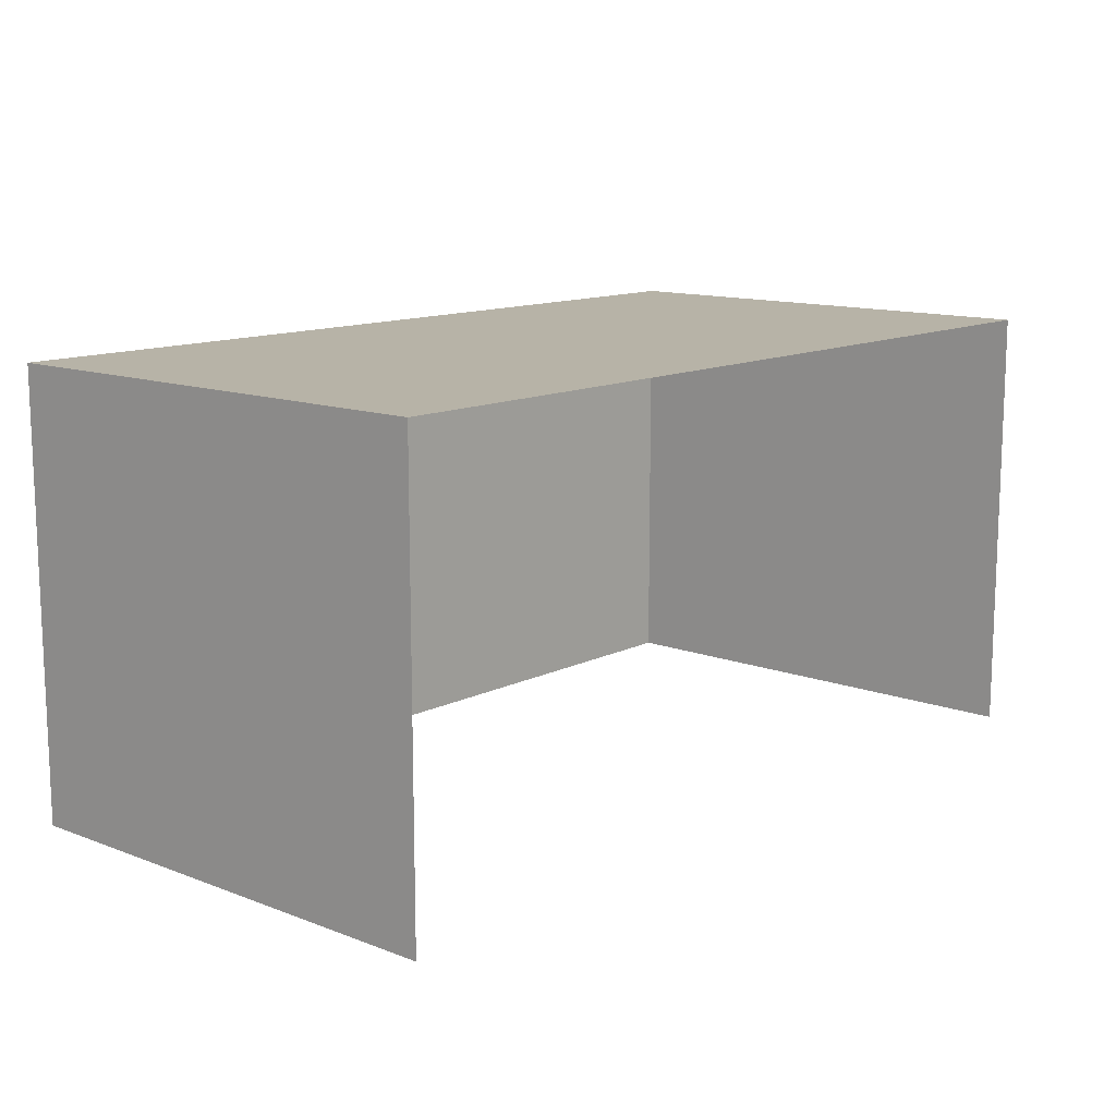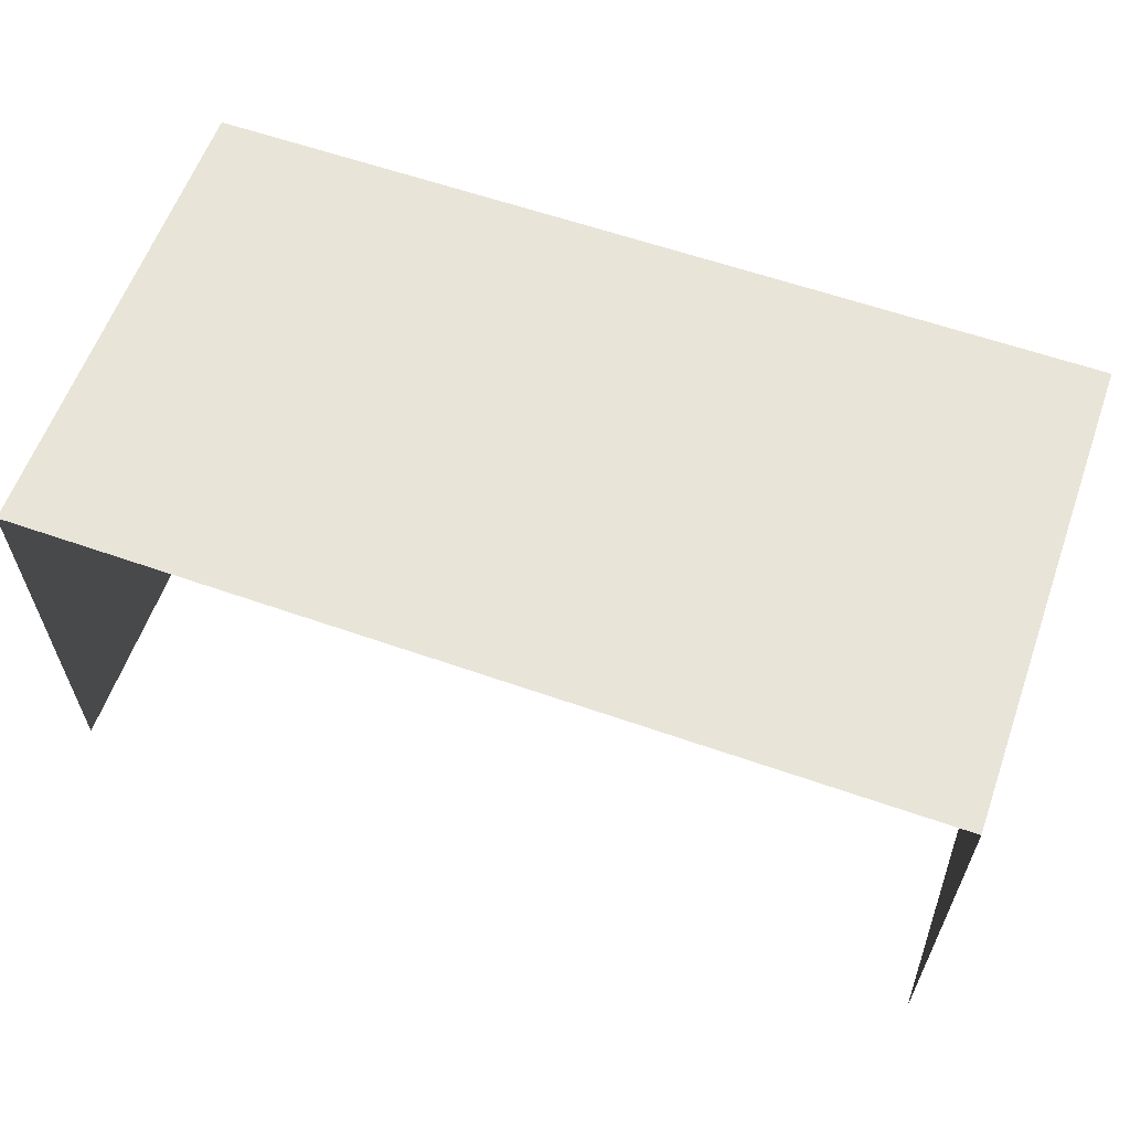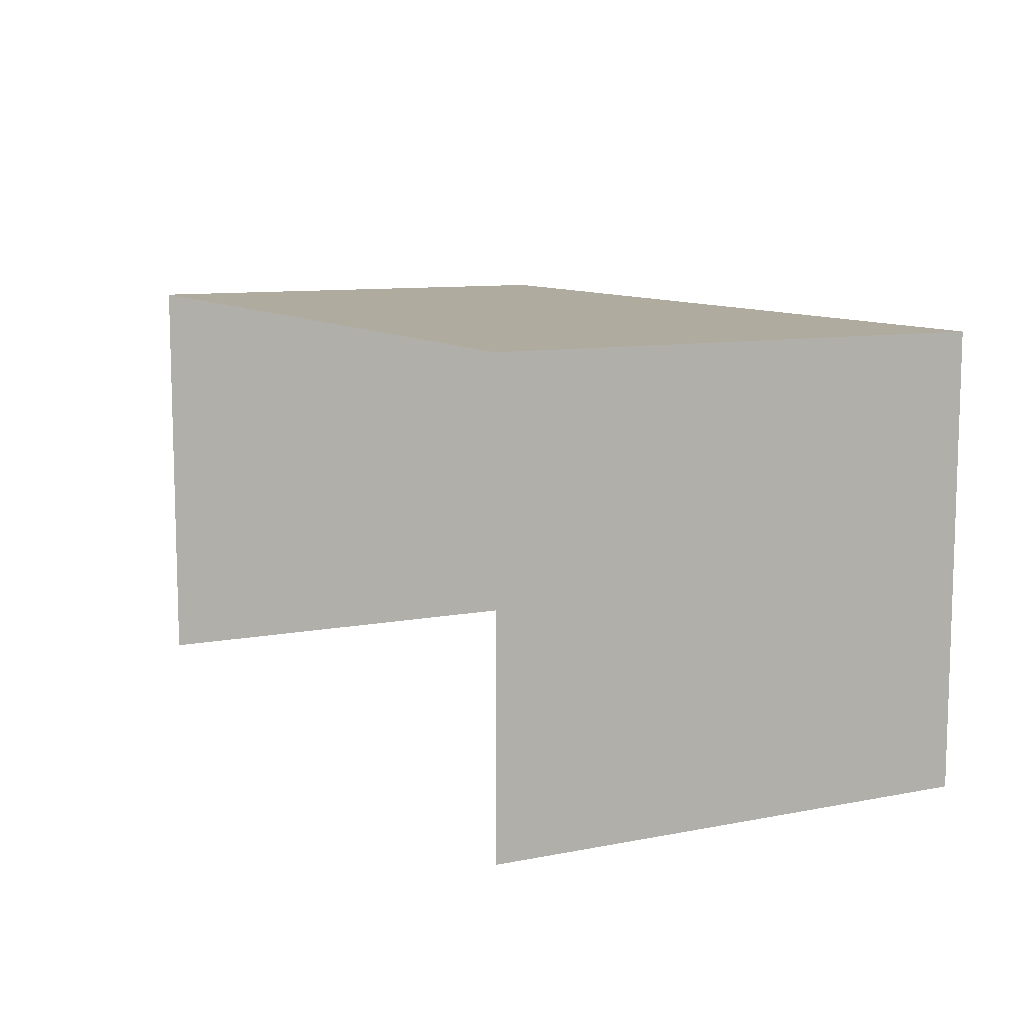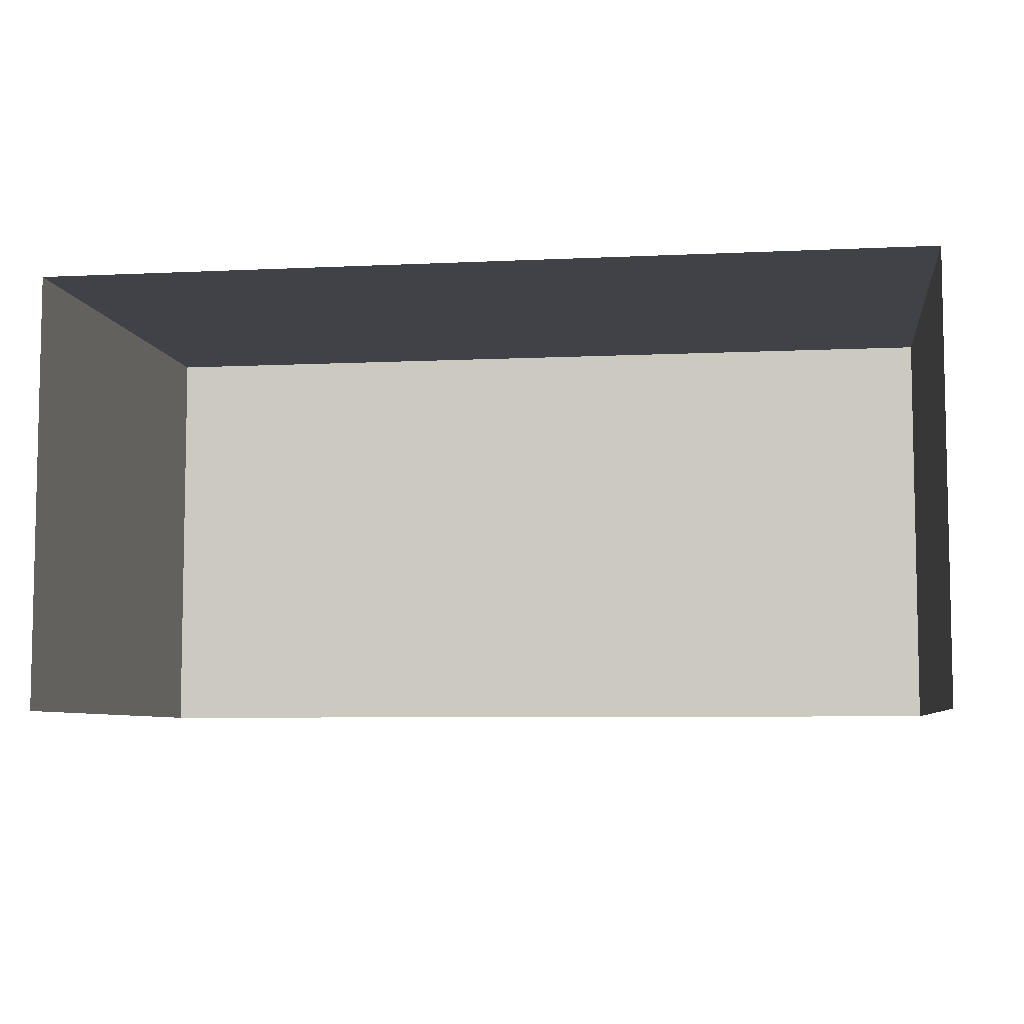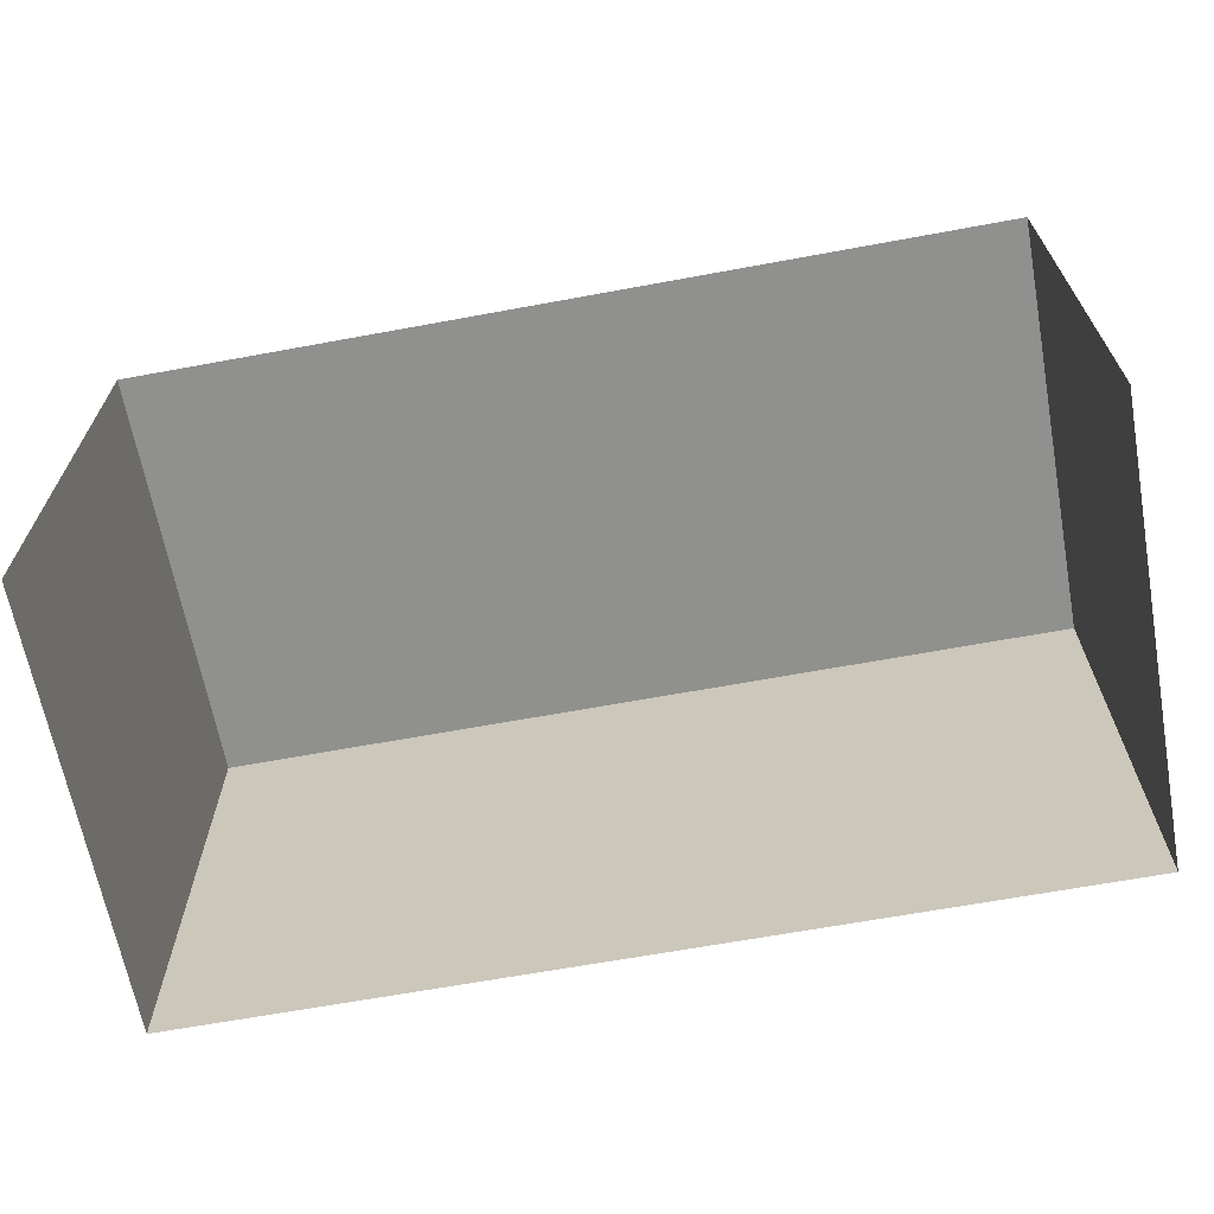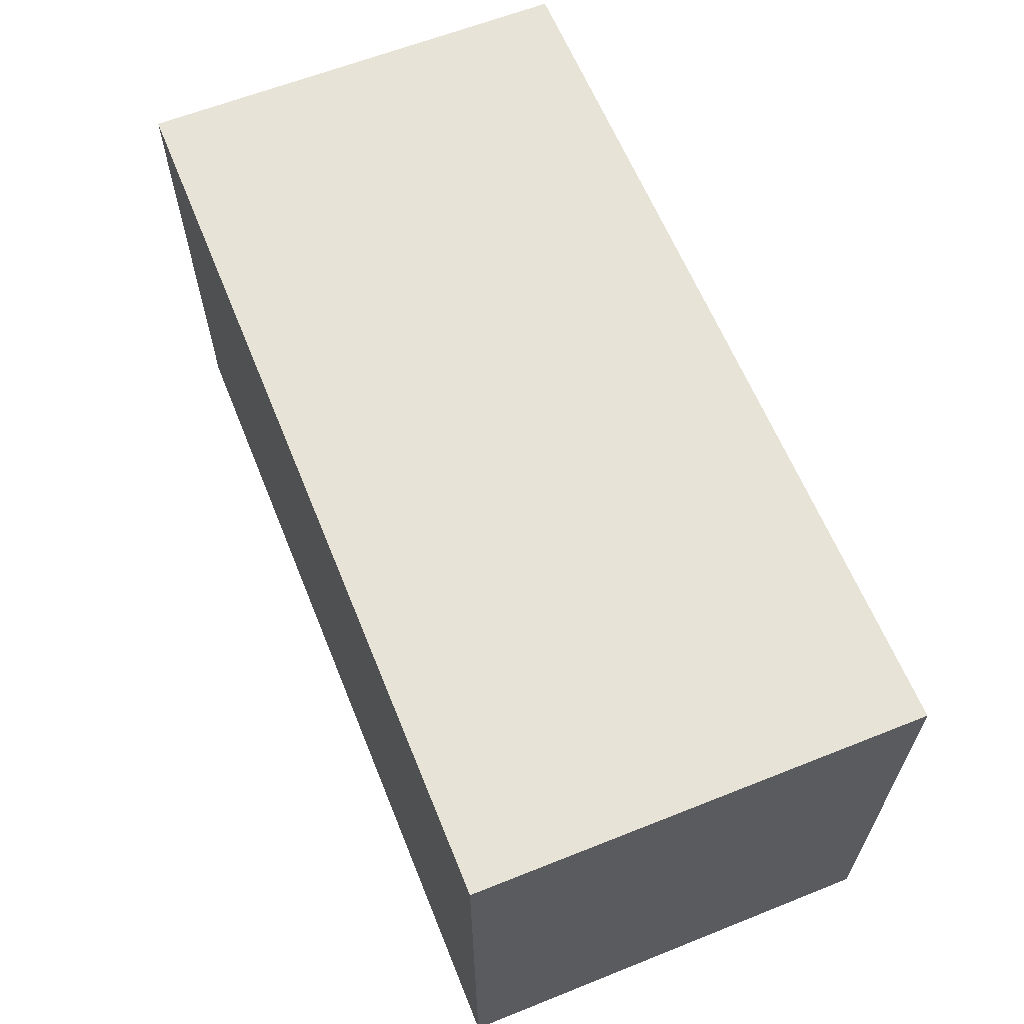
<metadata>
{"format":"obj","ext":"obj","renderer":"f3d","projection":"perspective","resolution":1024,"background":"white","views":[{"elev":12.6,"azim":-48.7,"up":"+Z"},{"elev":60.3,"azim":19.7,"up":"+Z"},{"elev":9.7,"azim":63.1,"up":"+Z"},{"elev":-6.8,"azim":8.1,"up":"+Z"},{"elev":-65.5,"azim":-169.5,"up":"+Y"},{"elev":62.3,"azim":68.0,"up":"+Y"}]}
</metadata>
<code>
g Shape35
v -154.6 499.6 -53.5
v -154.6 499.6 126.3
v 212 499.6 126.3
v 212 499.6 -53.51
v -154.6 301.1 -53.5
v -154.6 301.1 126.3
v -154.6 397.8 126.3
v -154.6 397.8 -53.5
v -154.6 301.1 126.3
v 212 301.1 126.3
v 212 397.8 126.3
v -154.6 397.8 126.3
v 212 301.1 126.3
v 212 301.1 -53.51
v 212 397.8 -53.51
v 212 397.8 126.3
v -154.6 499.6 126.3
v -154.6 499.6 -53.5
v 212 499.6 126.3
v -154.6 499.6 126.3
v 212 499.6 -53.51
v 212 499.6 126.3
f 3 1 2
f 3 4 1
f 7 5 6
f 5 7 8
f 11 9 10
f 9 11 12
f 15 13 14
f 13 15 16
f 17 8 7
f 8 17 18
f 19 12 11
f 12 19 20
f 21 16 15
f 16 21 22

</code>
